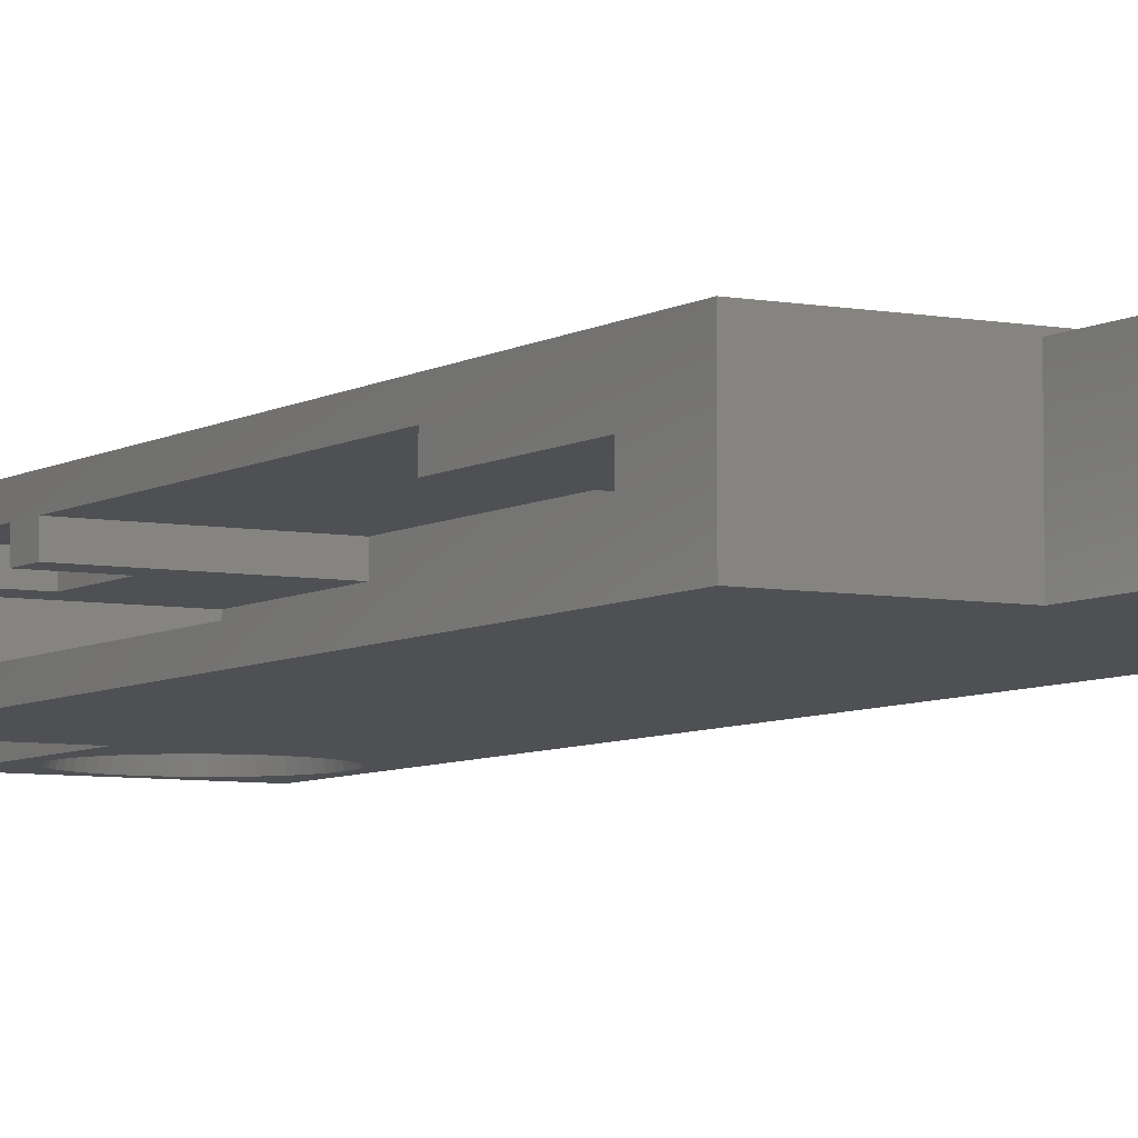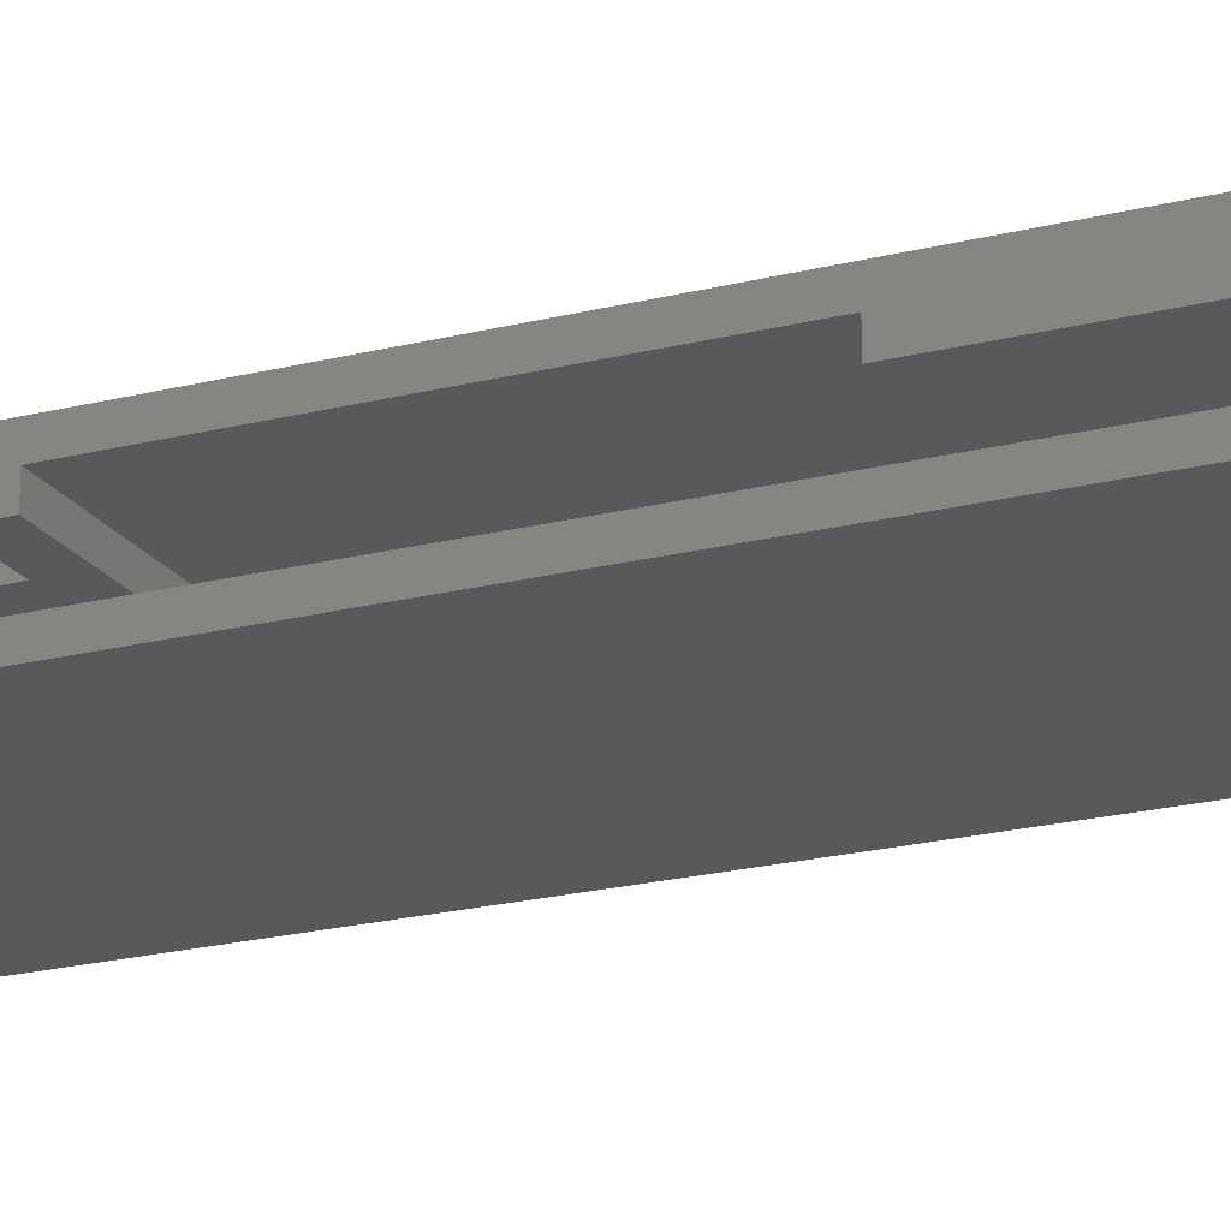
<metadata>
{"format":"stl","ext":"stl","renderer":"f3d","projection":"perspective","resolution":1024,"background":"white","views":[{"elev":-6.1,"azim":149.9,"up":"+Z"},{"elev":-21.1,"azim":114.5,"up":"+Z"}]}
</metadata>
<code>
# stl→obj: 392 verts, 788 faces
v 0 9.6 0
v 0 0 4.8
v 0 9.6 4.8
v 0 -38.4 4.8
v 0 0 5
v 0 -48 0
v 0 -48 4.8
v 0 -38.4 5
v 8.591 -41.92 0
v 9.6 -38.4 0
v 8.706 -42.34 0
v 9.6 0 0
v 8.777 4.368 0
v 8.8 4.8 0
v 8.43 -41.52 0
v 8.706 3.94 0
v 8.227 -41.14 0
v 8.591 3.523 0
v 7.984 -40.78 0
v 8.43 3.12 0
v 7.704 -40.45 0
v 8.227 2.738 0
v 7.39 -40.15 0
v 7.984 2.379 0
v 7.045 -39.89 0
v 7.704 2.049 0
v 6.674 -39.67 0
v 7.39 1.751 0
v 6.281 -39.48 0
v 7.045 1.489 0
v 5.87 -39.35 0
v 6.674 1.266 0
v 5.447 -39.25 0
v 6.281 1.084 0
v 5.017 -39.21 0
v 5.87 0.9458 0
v 4.583 -39.21 0
v 5.447 0.8527 0
v 5.017 0.8059 0
v 4.583 0.8059 0
v 4.153 -39.25 0
v 4.153 0.8527 0
v 3.73 -39.35 0
v 3.73 0.9458 0
v 3.319 -39.48 0
v 3.319 1.084 0
v 2.926 -39.67 0
v 2.926 1.266 0
v 2.555 -39.89 0
v 2.555 1.489 0
v 2.21 -40.15 0
v 2.21 1.751 0
v 1.896 -40.45 0
v 1.896 2.049 0
v 1.616 -40.78 0
v 1.616 2.379 0
v 1.373 -41.14 0
v 1.373 2.738 0
v 1.17 -41.52 0
v 1.17 3.12 0
v 1.009 -41.92 0
v 1.009 3.523 0
v 0.8935 -42.34 0
v 0.8935 3.94 0
v 0.8234 -42.77 0
v 0.8234 4.368 0
v 0.8 -43.2 0
v 8.8 -43.2 0
v 9.6 -48 0
v 8.777 -42.77 0
v 8.777 -43.63 0
v 8.706 -44.06 0
v 8.591 -44.48 0
v 8.43 -44.88 0
v 8.227 -45.26 0
v 7.984 -45.62 0
v 7.704 -45.95 0
v 7.39 -46.25 0
v 7.045 -46.51 0
v 6.674 -46.73 0
v 6.281 -46.92 0
v 5.87 -47.05 0
v 5.447 -47.15 0
v 5.017 -47.19 0
v 4.583 -47.19 0
v 0.8234 -43.63 0
v 0.8935 -44.06 0
v 1.009 -44.48 0
v 1.17 -44.88 0
v 1.373 -45.26 0
v 1.616 -45.62 0
v 1.896 -45.95 0
v 2.21 -46.25 0
v 2.555 -46.51 0
v 2.926 -46.73 0
v 3.319 -46.92 0
v 3.73 -47.05 0
v 4.153 -47.15 0
v 16.4 0 0
v 16.4 -38.4 0
v 9.6 9.6 0
v 8.777 5.232 0
v 8.706 5.66 0
v 8.591 6.077 0
v 8.43 6.48 0
v 8.227 6.862 0
v 7.984 7.221 0
v 7.704 7.551 0
v 7.39 7.849 0
v 7.045 8.111 0
v 6.674 8.334 0
v 6.281 8.516 0
v 5.87 8.654 0
v 5.447 8.747 0
v 5.017 8.794 0
v 4.583 8.794 0
v 4.153 8.747 0
v 3.73 8.654 0
v 3.319 8.516 0
v 2.926 8.334 0
v 2.555 8.111 0
v 2.21 7.849 0
v 1.896 7.551 0
v 1.616 7.221 0
v 1.373 6.862 0
v 1.17 6.48 0
v 1.009 6.077 0
v 0.8935 5.66 0
v 0.8234 5.232 0
v 0.8 4.8 0
v 9.6 9.6 4.8
v 8.8 4.8 4.8
v 9.6 0 4.8
v 8.777 5.232 4.8
v 8.706 5.66 4.8
v 8.591 6.077 4.8
v 8.43 6.48 4.8
v 8.227 6.862 4.8
v 7.984 7.221 4.8
v 7.704 7.551 4.8
v 7.39 7.849 4.8
v 7.045 8.111 4.8
v 6.674 8.334 4.8
v 6.281 8.516 4.8
v 5.87 8.654 4.8
v 5.447 8.747 4.8
v 5.017 8.794 4.8
v 4.583 8.794 4.8
v 0.8234 5.232 4.8
v 0.8 4.8 4.8
v 0.8935 5.66 4.8
v 1.009 6.077 4.8
v 1.17 6.48 4.8
v 1.373 6.862 4.8
v 1.616 7.221 4.8
v 1.896 7.551 4.8
v 2.21 7.849 4.8
v 2.555 8.111 4.8
v 2.926 8.334 4.8
v 3.319 8.516 4.8
v 3.73 8.654 4.8
v 4.153 8.747 4.8
v 8.777 4.368 4.8
v 8.706 3.94 4.8
v 8.591 3.523 4.8
v 8.43 3.12 4.8
v 8.227 2.738 4.8
v 7.984 2.379 4.8
v 7.704 2.049 4.8
v 7.39 1.751 4.8
v 7.045 1.489 4.8
v 6.674 1.266 4.8
v 6.281 1.084 4.8
v 5.87 0.9458 4.8
v 5.447 0.8527 4.8
v 5.017 0.8059 4.8
v 4.583 0.8059 4.8
v 4.153 0.8527 4.8
v 3.73 0.9458 4.8
v 3.319 1.084 4.8
v 2.926 1.266 4.8
v 2.555 1.489 4.8
v 2.21 1.751 4.8
v 1.896 2.049 4.8
v 1.616 2.379 4.8
v 1.373 2.738 4.8
v 1.17 3.12 4.8
v 1.009 3.523 4.8
v 0.8935 3.94 4.8
v 0.8234 4.368 4.8
v 16.4 0 5
v 1.675 5.488 2.4
v 1.619 5.146 2.4
v 1.768 5.822 2.4
v 1.896 6.144 2.4
v 2.058 6.45 2.4
v 2.252 6.737 2.4
v 2.477 7.001 2.4
v 2.728 7.239 2.4
v 3.004 7.449 2.4
v 3.301 7.627 2.4
v 3.616 7.773 2.4
v 3.944 7.883 2.4
v 4.282 7.958 2.4
v 4.627 7.995 2.4
v 4.973 7.995 2.4
v 5.318 7.958 2.4
v 5.656 7.883 2.4
v 5.984 7.773 2.4
v 6.299 7.627 2.4
v 6.596 7.449 2.4
v 6.872 7.239 2.4
v 7.123 7.001 2.4
v 7.348 6.737 2.4
v 7.542 6.45 2.4
v 7.704 6.144 2.4
v 7.832 5.822 2.4
v 7.925 5.488 2.4
v 7.981 5.146 2.4
v 8 4.8 2.4
v 7.981 4.454 2.4
v 7.925 4.112 2.4
v 7.832 3.778 2.4
v 7.704 3.456 2.4
v 7.542 3.15 2.4
v 7.348 2.863 2.4
v 7.123 2.599 2.4
v 6.872 2.361 2.4
v 6.596 2.151 2.4
v 6.299 1.973 2.4
v 5.984 1.827 2.4
v 5.656 1.717 2.4
v 5.318 1.642 2.4
v 4.973 1.605 2.4
v 4.627 1.605 2.4
v 4.282 1.642 2.4
v 3.944 1.717 2.4
v 3.616 1.827 2.4
v 3.301 1.973 2.4
v 3.004 2.151 2.4
v 2.728 2.361 2.4
v 2.477 2.599 2.4
v 2.252 2.863 2.4
v 2.058 3.15 2.4
v 1.896 3.456 2.4
v 1.768 3.778 2.4
v 1.675 4.112 2.4
v 1.619 4.454 2.4
v 1.6 4.8 2.4
v 9.6 -38.4 4.8
v 8.8 -43.2 4.8
v 9.6 -48 4.8
v 8.777 -42.77 4.8
v 8.706 -42.34 4.8
v 8.591 -41.92 4.8
v 8.43 -41.52 4.8
v 8.227 -41.14 4.8
v 7.984 -40.78 4.8
v 7.704 -40.45 4.8
v 7.39 -40.15 4.8
v 7.045 -39.89 4.8
v 6.674 -39.67 4.8
v 6.281 -39.48 4.8
v 5.87 -39.35 4.8
v 5.447 -39.25 4.8
v 5.017 -39.21 4.8
v 4.583 -39.21 4.8
v 0.8234 -42.77 4.8
v 0.8 -43.2 4.8
v 0.8935 -42.34 4.8
v 1.009 -41.92 4.8
v 1.17 -41.52 4.8
v 1.373 -41.14 4.8
v 1.616 -40.78 4.8
v 1.896 -40.45 4.8
v 2.21 -40.15 4.8
v 2.555 -39.89 4.8
v 2.926 -39.67 4.8
v 3.319 -39.48 4.8
v 3.73 -39.35 4.8
v 4.153 -39.25 4.8
v 8.777 -43.63 4.8
v 8.706 -44.06 4.8
v 8.591 -44.48 4.8
v 8.43 -44.88 4.8
v 8.227 -45.26 4.8
v 7.984 -45.62 4.8
v 7.704 -45.95 4.8
v 7.39 -46.25 4.8
v 7.045 -46.51 4.8
v 6.674 -46.73 4.8
v 6.281 -46.92 4.8
v 5.87 -47.05 4.8
v 5.447 -47.15 4.8
v 5.017 -47.19 4.8
v 4.583 -47.19 4.8
v 4.153 -47.15 4.8
v 3.73 -47.05 4.8
v 3.319 -46.92 4.8
v 2.926 -46.73 4.8
v 2.555 -46.51 4.8
v 2.21 -46.25 4.8
v 1.896 -45.95 4.8
v 1.616 -45.62 4.8
v 1.373 -45.26 4.8
v 1.17 -44.88 4.8
v 1.009 -44.48 4.8
v 0.8935 -44.06 4.8
v 0.8234 -43.63 4.8
v 1.675 -42.51 2.4
v 1.619 -42.85 2.4
v 1.768 -42.18 2.4
v 1.896 -41.86 2.4
v 2.058 -41.55 2.4
v 2.252 -41.26 2.4
v 2.477 -41 2.4
v 2.728 -40.76 2.4
v 3.004 -40.55 2.4
v 3.301 -40.37 2.4
v 3.616 -40.23 2.4
v 3.944 -40.12 2.4
v 4.282 -40.04 2.4
v 4.627 -40 2.4
v 4.973 -40 2.4
v 5.318 -40.04 2.4
v 5.656 -40.12 2.4
v 5.984 -40.23 2.4
v 6.299 -40.37 2.4
v 6.596 -40.55 2.4
v 6.872 -40.76 2.4
v 7.123 -41 2.4
v 7.348 -41.26 2.4
v 7.542 -41.55 2.4
v 7.704 -41.86 2.4
v 7.832 -42.18 2.4
v 7.925 -42.51 2.4
v 7.981 -42.85 2.4
v 8 -43.2 2.4
v 7.981 -43.55 2.4
v 7.925 -43.89 2.4
v 7.832 -44.22 2.4
v 7.704 -44.54 2.4
v 7.542 -44.85 2.4
v 7.348 -45.14 2.4
v 7.123 -45.4 2.4
v 6.872 -45.64 2.4
v 6.596 -45.85 2.4
v 6.299 -46.03 2.4
v 5.984 -46.17 2.4
v 5.656 -46.28 2.4
v 5.318 -46.36 2.4
v 4.973 -46.4 2.4
v 4.627 -46.4 2.4
v 4.282 -46.36 2.4
v 3.944 -46.28 2.4
v 3.616 -46.17 2.4
v 3.301 -46.03 2.4
v 3.004 -45.85 2.4
v 2.728 -45.64 2.4
v 2.477 -45.4 2.4
v 2.252 -45.14 2.4
v 2.058 -44.85 2.4
v 1.896 -44.54 2.4
v 1.768 -44.22 2.4
v 1.675 -43.89 2.4
v 1.619 -43.55 2.4
v 1.6 -43.2 2.4
v 13.4 -33.2 4
v 13.4 -29.2 3
v 13.4 -29.2 4
v 13.4 -33.2 3
v 16.4 -33.2 3
v 16.4 -33.2 4
v 16.4 -29.2 4
v 16.4 -34.95 3
v 8.4 -27.7 3
v 8.4 -34.95 3
v 16.4 -27.7 3
v 16.4 -29.2 3
v 16.4 -38.4 5
v 8.4 -10.7 3
v 16.4 -3.45 3
v 16.4 -10.7 3
v 8.4 -3.45 3
v 8.4 -3.45 1
v 16.4 -3.45 1
v 16.4 -10.7 4
v 16.4 -27.7 4
v 16.4 -34.95 1
v 8.4 -34.95 1
v 8.4 -27.7 4
v 8.4 -10.7 4
f 1 2 3
f 2 4 5
f 1 4 2
f 6 4 1
f 4 6 7
f 5 4 8
f 9 10 11
f 12 13 14
f 15 10 9
f 12 16 13
f 17 10 15
f 12 18 16
f 19 10 17
f 12 20 18
f 21 10 19
f 12 22 20
f 23 10 21
f 12 24 22
f 25 10 23
f 12 26 24
f 27 10 25
f 12 28 26
f 29 10 27
f 12 30 28
f 31 10 29
f 12 32 30
f 33 10 31
f 12 34 32
f 35 10 33
f 12 36 34
f 37 10 35
f 12 38 36
f 10 37 12
f 12 39 38
f 40 12 37
f 12 40 39
f 41 40 37
f 41 42 40
f 43 42 41
f 43 44 42
f 45 44 43
f 45 46 44
f 47 46 45
f 47 48 46
f 49 48 47
f 49 50 48
f 51 50 49
f 51 52 50
f 53 52 51
f 53 54 52
f 55 54 53
f 55 56 54
f 57 56 55
f 57 58 56
f 59 58 57
f 59 60 58
f 61 60 59
f 61 62 60
f 63 62 61
f 63 64 62
f 65 64 63
f 65 66 64
f 6 65 67
f 65 6 66
f 68 10 69
f 70 10 68
f 11 10 70
f 69 71 68
f 69 72 71
f 69 73 72
f 69 74 73
f 69 75 74
f 69 76 75
f 69 77 76
f 69 78 77
f 69 79 78
f 69 80 79
f 69 81 80
f 69 82 81
f 69 83 82
f 69 84 83
f 69 85 84
f 6 85 69
f 1 66 6
f 86 6 67
f 87 6 86
f 88 6 87
f 89 6 88
f 90 6 89
f 91 6 90
f 92 6 91
f 93 6 92
f 94 6 93
f 95 6 94
f 96 6 95
f 97 6 96
f 98 6 97
f 85 6 98
f 10 99 100
f 99 10 12
f 12 14 101
f 102 101 14
f 103 101 102
f 104 101 103
f 105 101 104
f 106 101 105
f 107 101 106
f 108 101 107
f 109 101 108
f 110 101 109
f 111 101 110
f 112 101 111
f 113 101 112
f 114 101 113
f 115 101 114
f 116 101 115
f 1 116 117
f 116 1 101
f 118 1 117
f 119 1 118
f 120 1 119
f 121 1 120
f 122 1 121
f 123 1 122
f 124 1 123
f 125 1 124
f 126 1 125
f 127 1 126
f 128 1 127
f 129 1 128
f 130 1 129
f 66 1 130
f 131 132 133
f 131 134 132
f 131 135 134
f 131 136 135
f 131 137 136
f 131 138 137
f 131 139 138
f 131 140 139
f 131 141 140
f 131 142 141
f 131 143 142
f 131 144 143
f 131 145 144
f 131 146 145
f 131 147 146
f 131 148 147
f 3 148 131
f 149 3 150
f 151 3 149
f 152 3 151
f 153 3 152
f 154 3 153
f 155 3 154
f 156 3 155
f 157 3 156
f 158 3 157
f 159 3 158
f 160 3 159
f 161 3 160
f 162 3 161
f 148 3 162
f 163 133 132
f 164 133 163
f 165 133 164
f 166 133 165
f 167 133 166
f 168 133 167
f 169 133 168
f 170 133 169
f 171 133 170
f 172 133 171
f 173 133 172
f 174 133 173
f 175 133 174
f 176 133 175
f 177 133 176
f 2 177 178
f 2 150 3
f 177 2 133
f 179 2 178
f 180 2 179
f 181 2 180
f 182 2 181
f 183 2 182
f 184 2 183
f 185 2 184
f 186 2 185
f 187 2 186
f 188 2 187
f 189 2 188
f 190 2 189
f 150 2 190
f 191 133 5
f 99 133 191
f 133 99 12
f 5 133 2
f 192 193 129
f 128 192 129
f 194 192 128
f 127 194 128
f 195 194 127
f 126 195 127
f 196 195 126
f 125 196 126
f 197 196 125
f 124 197 125
f 198 197 124
f 123 198 124
f 199 198 123
f 122 199 123
f 200 199 122
f 121 200 122
f 201 200 121
f 120 201 121
f 202 201 120
f 119 202 120
f 203 202 119
f 118 203 119
f 204 203 118
f 117 204 118
f 205 204 117
f 116 205 117
f 116 206 205
f 206 116 115
f 115 207 206
f 114 207 115
f 114 208 207
f 113 208 114
f 113 209 208
f 112 209 113
f 112 210 209
f 111 210 112
f 111 211 210
f 111 110 211
f 110 212 211
f 110 109 212
f 109 213 212
f 109 108 213
f 108 214 213
f 108 107 214
f 107 215 214
f 107 106 215
f 106 216 215
f 106 105 216
f 105 217 216
f 105 104 217
f 104 218 217
f 104 103 218
f 103 219 218
f 103 102 219
f 102 220 219
f 102 14 220
f 220 14 221
f 14 13 221
f 221 13 222
f 13 16 222
f 222 16 223
f 16 18 223
f 223 18 224
f 18 20 224
f 224 20 225
f 20 22 225
f 225 22 226
f 22 24 226
f 226 24 227
f 24 26 227
f 227 26 228
f 26 28 228
f 228 28 229
f 28 30 229
f 229 30 230
f 30 32 230
f 230 32 231
f 32 34 231
f 231 34 232
f 34 36 232
f 232 36 233
f 36 38 233
f 233 38 234
f 38 39 234
f 39 235 234
f 235 39 40
f 235 40 236
f 236 40 42
f 236 42 237
f 237 42 44
f 237 44 238
f 238 44 46
f 238 46 239
f 239 46 48
f 240 239 48
f 240 48 50
f 241 240 50
f 241 50 52
f 242 241 52
f 242 52 54
f 243 242 54
f 243 54 56
f 244 243 56
f 244 56 58
f 245 244 58
f 245 58 60
f 246 245 60
f 246 60 62
f 247 246 62
f 247 62 64
f 248 247 64
f 248 64 66
f 249 248 66
f 249 66 130
f 193 249 130
f 129 193 130
f 219 134 218
f 134 135 218
f 218 135 217
f 135 136 217
f 217 136 216
f 136 137 216
f 216 137 215
f 137 138 215
f 215 138 214
f 138 139 214
f 214 139 213
f 139 140 213
f 213 140 212
f 140 141 212
f 212 141 211
f 141 142 211
f 211 142 210
f 142 143 210
f 210 143 209
f 143 144 209
f 209 144 208
f 144 145 208
f 208 145 207
f 145 146 207
f 207 146 206
f 146 147 206
f 205 147 148
f 147 205 206
f 205 148 204
f 204 148 162
f 204 162 203
f 203 162 161
f 203 161 202
f 202 161 160
f 202 160 201
f 201 160 159
f 200 201 159
f 200 159 158
f 199 200 158
f 199 158 157
f 198 199 157
f 198 157 156
f 197 198 156
f 197 156 155
f 196 197 155
f 196 155 154
f 195 196 154
f 195 154 153
f 194 195 153
f 194 153 152
f 192 194 152
f 192 152 151
f 193 192 151
f 193 151 149
f 249 193 149
f 249 149 150
f 248 249 150
f 190 248 150
f 247 248 190
f 189 247 190
f 246 247 189
f 188 246 189
f 245 246 188
f 187 245 188
f 244 245 187
f 186 244 187
f 243 244 186
f 185 243 186
f 242 243 185
f 184 242 185
f 241 242 184
f 183 241 184
f 240 241 183
f 182 240 183
f 239 240 182
f 181 239 182
f 238 239 181
f 180 238 181
f 237 238 180
f 179 237 180
f 236 237 179
f 178 236 179
f 235 236 178
f 177 235 178
f 234 177 176
f 177 234 235
f 176 233 234
f 175 233 176
f 175 232 233
f 174 232 175
f 174 231 232
f 173 231 174
f 173 230 231
f 172 230 173
f 172 229 230
f 172 171 229
f 171 228 229
f 171 170 228
f 170 227 228
f 170 169 227
f 169 226 227
f 169 168 226
f 168 225 226
f 168 167 225
f 167 224 225
f 167 166 224
f 166 223 224
f 166 165 223
f 165 222 223
f 165 164 222
f 164 221 222
f 164 163 221
f 163 220 221
f 163 132 220
f 220 132 219
f 132 134 219
f 133 101 131
f 101 133 12
f 101 3 131
f 3 101 1
f 250 251 252
f 250 253 251
f 250 254 253
f 250 255 254
f 250 256 255
f 250 257 256
f 250 258 257
f 250 259 258
f 250 260 259
f 250 261 260
f 250 262 261
f 250 263 262
f 250 264 263
f 250 265 264
f 250 266 265
f 250 267 266
f 4 267 250
f 268 4 269
f 270 4 268
f 271 4 270
f 272 4 271
f 273 4 272
f 274 4 273
f 275 4 274
f 276 4 275
f 277 4 276
f 278 4 277
f 279 4 278
f 280 4 279
f 281 4 280
f 267 4 281
f 282 252 251
f 283 252 282
f 284 252 283
f 285 252 284
f 286 252 285
f 287 252 286
f 288 252 287
f 289 252 288
f 290 252 289
f 291 252 290
f 292 252 291
f 293 252 292
f 294 252 293
f 295 252 294
f 296 252 295
f 7 296 297
f 7 269 4
f 296 7 252
f 298 7 297
f 299 7 298
f 300 7 299
f 301 7 300
f 302 7 301
f 303 7 302
f 304 7 303
f 305 7 304
f 306 7 305
f 307 7 306
f 308 7 307
f 309 7 308
f 269 7 309
f 6 252 7
f 252 6 69
f 310 311 65
f 63 310 65
f 312 310 63
f 61 312 63
f 313 312 61
f 59 313 61
f 314 313 59
f 57 314 59
f 315 314 57
f 55 315 57
f 316 315 55
f 53 316 55
f 317 316 53
f 51 317 53
f 318 317 51
f 49 318 51
f 319 318 49
f 47 319 49
f 320 319 47
f 45 320 47
f 321 320 45
f 43 321 45
f 322 321 43
f 41 322 43
f 323 322 41
f 37 323 41
f 37 324 323
f 324 37 35
f 35 325 324
f 33 325 35
f 33 326 325
f 31 326 33
f 31 327 326
f 29 327 31
f 29 328 327
f 27 328 29
f 27 329 328
f 27 25 329
f 25 330 329
f 25 23 330
f 23 331 330
f 23 21 331
f 21 332 331
f 21 19 332
f 19 333 332
f 19 17 333
f 17 334 333
f 17 15 334
f 15 335 334
f 15 9 335
f 9 336 335
f 9 11 336
f 11 337 336
f 11 70 337
f 70 338 337
f 70 68 338
f 338 68 339
f 68 71 339
f 339 71 340
f 71 72 340
f 340 72 341
f 72 73 341
f 341 73 342
f 73 74 342
f 342 74 343
f 74 75 343
f 343 75 344
f 75 76 344
f 344 76 345
f 76 77 345
f 345 77 346
f 77 78 346
f 346 78 347
f 78 79 347
f 347 79 348
f 79 80 348
f 348 80 349
f 80 81 349
f 349 81 350
f 81 82 350
f 350 82 351
f 82 83 351
f 351 83 352
f 83 84 352
f 84 353 352
f 353 84 85
f 353 85 354
f 354 85 98
f 354 98 355
f 355 98 97
f 355 97 356
f 356 97 96
f 356 96 357
f 357 96 95
f 358 357 95
f 358 95 94
f 359 358 94
f 359 94 93
f 360 359 93
f 360 93 92
f 361 360 92
f 361 92 91
f 362 361 91
f 362 91 90
f 363 362 90
f 363 90 89
f 364 363 89
f 364 89 88
f 365 364 88
f 365 88 87
f 366 365 87
f 366 87 86
f 367 366 86
f 367 86 67
f 311 367 67
f 65 311 67
f 337 253 336
f 253 254 336
f 336 254 335
f 254 255 335
f 335 255 334
f 255 256 334
f 334 256 333
f 256 257 333
f 333 257 332
f 257 258 332
f 332 258 331
f 258 259 331
f 331 259 330
f 259 260 330
f 330 260 329
f 260 261 329
f 329 261 328
f 261 262 328
f 328 262 327
f 262 263 327
f 327 263 326
f 263 264 326
f 326 264 325
f 264 265 325
f 325 265 324
f 265 266 324
f 323 266 267
f 266 323 324
f 323 267 322
f 322 267 281
f 322 281 321
f 321 281 280
f 321 280 320
f 320 280 279
f 320 279 319
f 319 279 278
f 318 319 278
f 318 278 277
f 317 318 277
f 317 277 276
f 316 317 276
f 316 276 275
f 315 316 275
f 315 275 274
f 314 315 274
f 314 274 273
f 313 314 273
f 313 273 272
f 312 313 272
f 312 272 271
f 310 312 271
f 310 271 270
f 311 310 270
f 311 270 268
f 367 311 268
f 367 268 269
f 366 367 269
f 309 366 269
f 365 366 309
f 308 365 309
f 364 365 308
f 307 364 308
f 363 364 307
f 306 363 307
f 362 363 306
f 305 362 306
f 361 362 305
f 304 361 305
f 360 361 304
f 303 360 304
f 359 360 303
f 302 359 303
f 358 359 302
f 301 358 302
f 357 358 301
f 300 357 301
f 356 357 300
f 299 356 300
f 355 356 299
f 298 355 299
f 354 355 298
f 297 354 298
f 353 354 297
f 296 353 297
f 352 296 295
f 296 352 353
f 295 351 352
f 294 351 295
f 294 350 351
f 293 350 294
f 293 349 350
f 292 349 293
f 292 348 349
f 291 348 292
f 291 347 348
f 291 290 347
f 290 346 347
f 290 289 346
f 289 345 346
f 289 288 345
f 288 344 345
f 288 287 344
f 287 343 344
f 287 286 343
f 286 342 343
f 286 285 342
f 285 341 342
f 285 284 341
f 284 340 341
f 284 283 340
f 283 339 340
f 283 282 339
f 282 338 339
f 282 251 338
f 338 251 337
f 251 253 337
f 252 10 250
f 10 252 69
f 368 369 370
f 369 368 371
f 372 368 373
f 368 372 371
f 368 374 373
f 374 368 370
f 375 371 372
f 376 371 377
f 377 371 375
f 369 378 379
f 369 376 378
f 371 376 369
f 5 380 191
f 380 5 8
f 381 382 383
f 382 381 384
f 385 382 384
f 382 385 386
f 250 8 4
f 8 250 380
f 100 250 10
f 250 100 380
f 191 382 99
f 191 387 382
f 191 388 387
f 388 374 378
f 380 388 191
f 388 380 374
f 373 375 372
f 100 375 380
f 373 380 375
f 374 380 373
f 386 99 382
f 389 99 386
f 389 100 99
f 375 100 389
f 382 387 383
f 378 374 379
f 385 389 386
f 389 385 390
f 389 377 375
f 377 389 390
f 378 391 388
f 391 378 376
f 391 387 388
f 387 391 392
f 381 387 392
f 387 381 383
f 392 391 381
f 381 385 384
f 376 381 391
f 381 376 385
f 390 376 377
f 376 390 385
f 369 374 370
f 374 369 379

</code>
